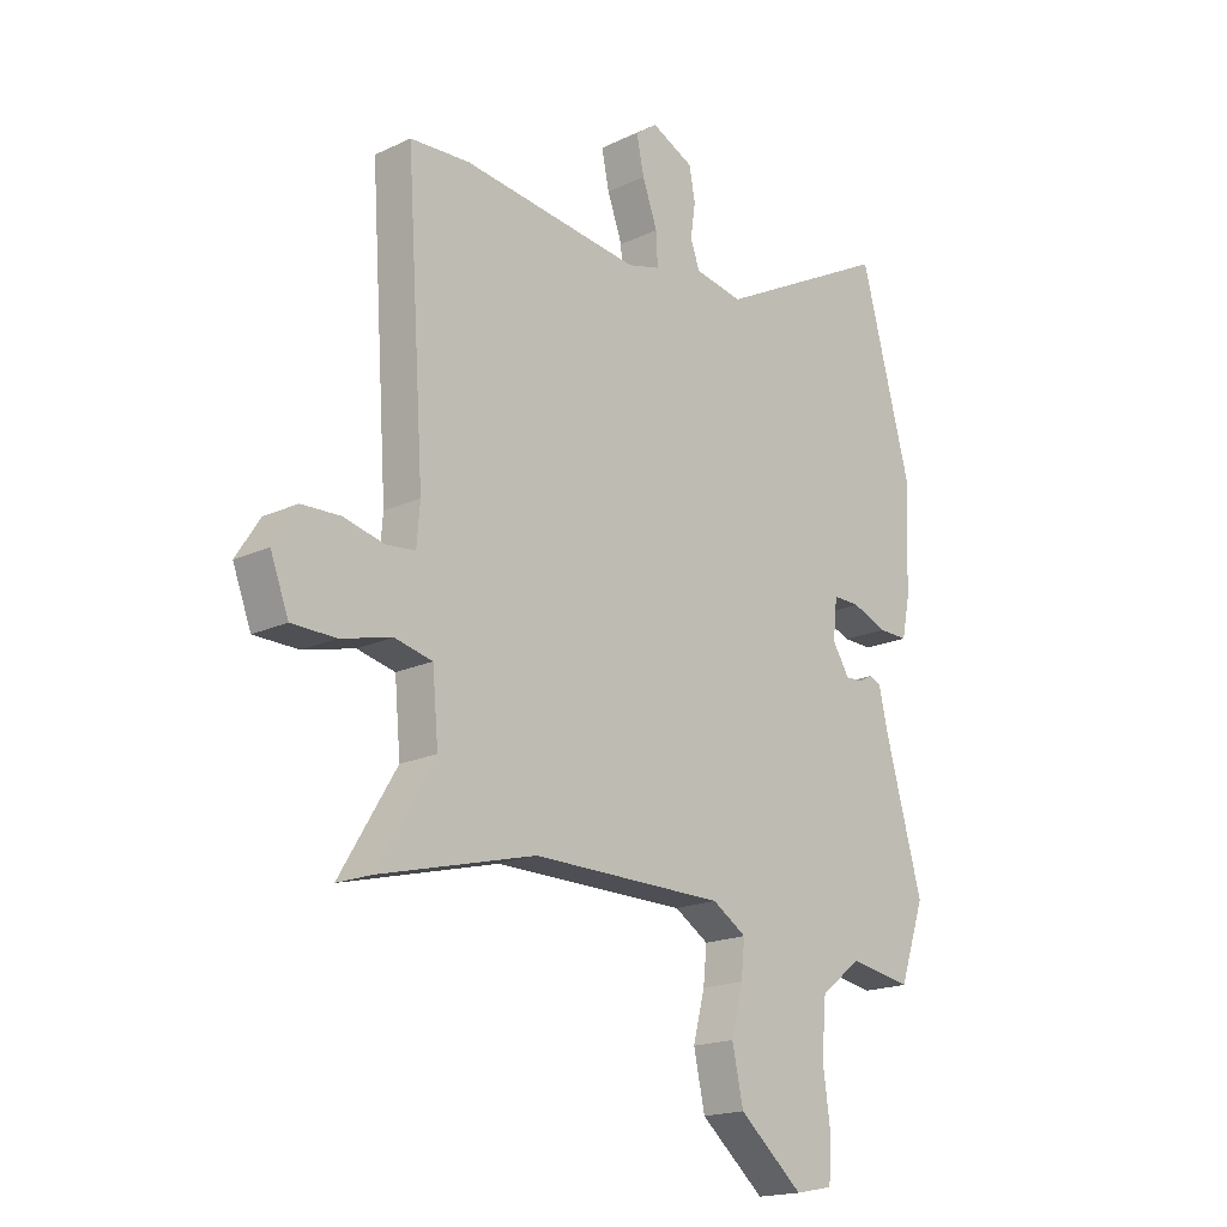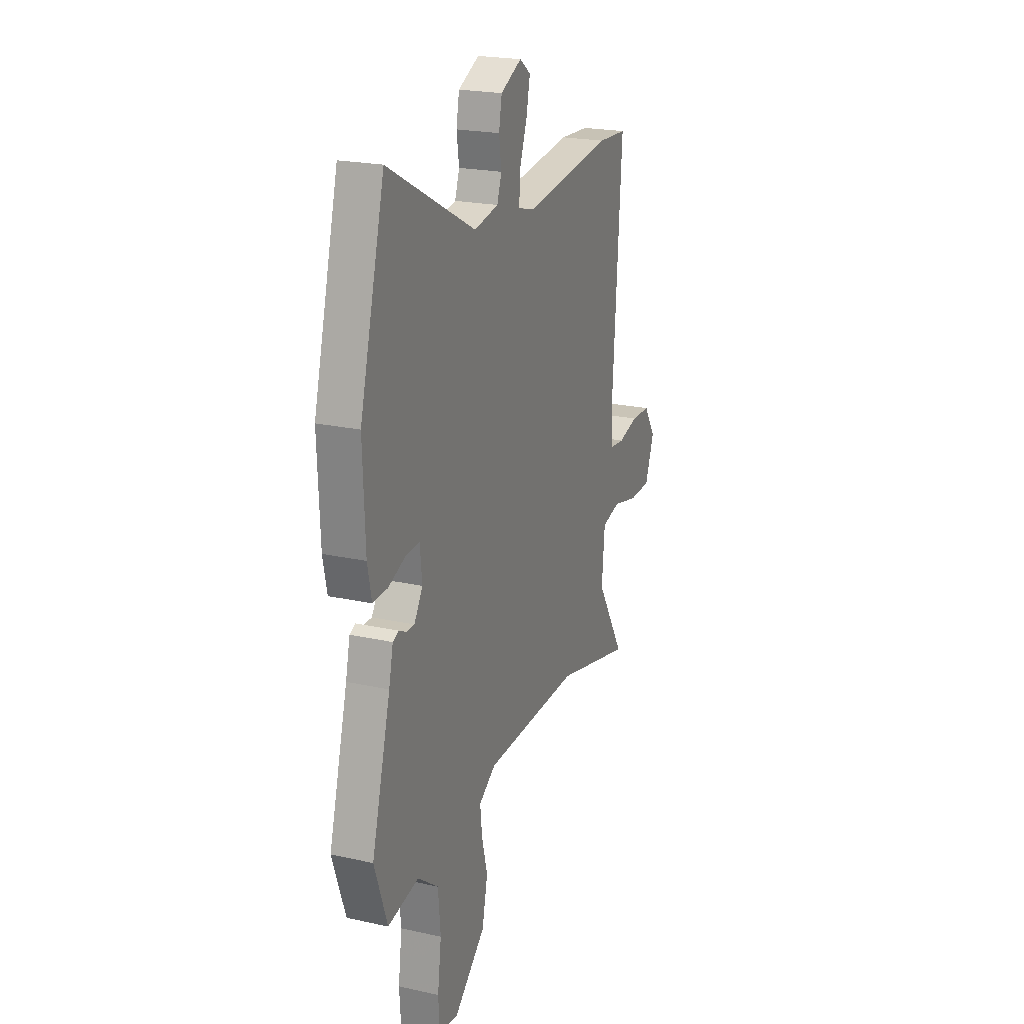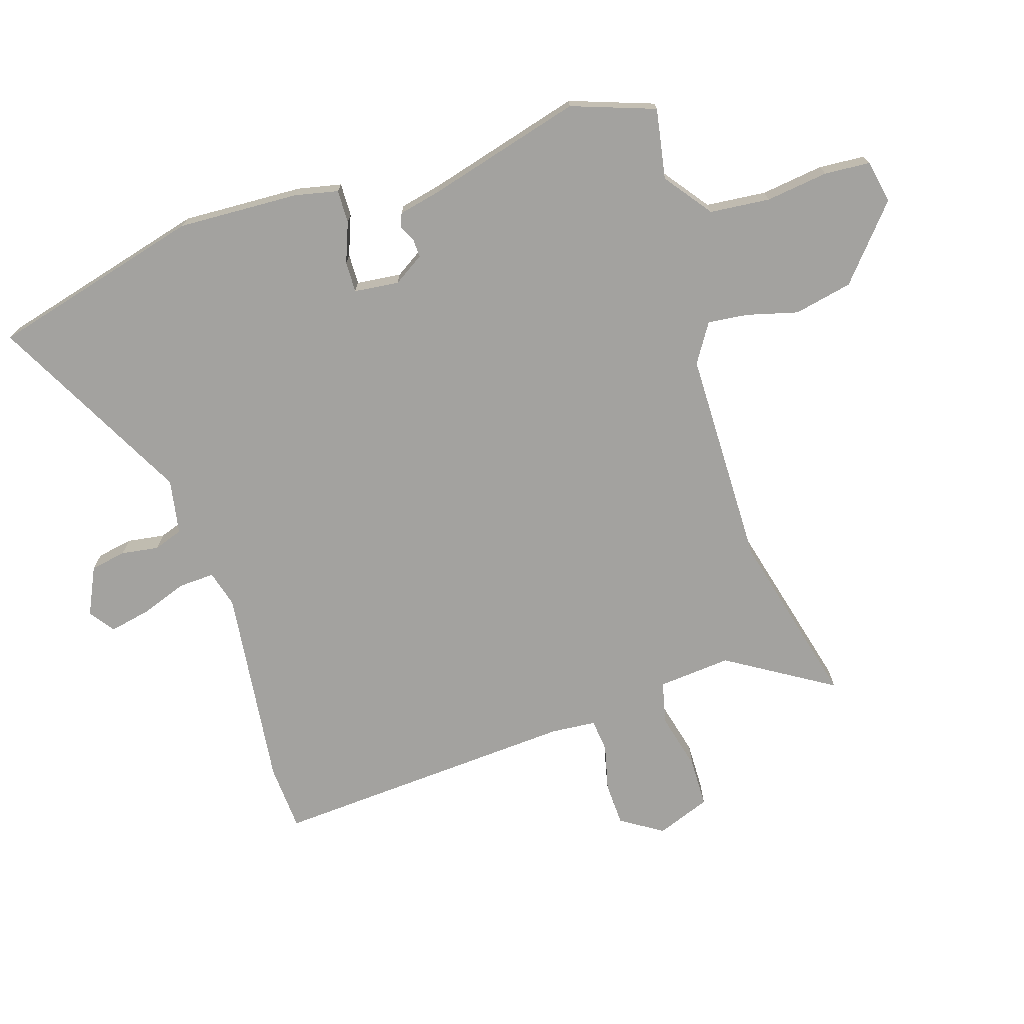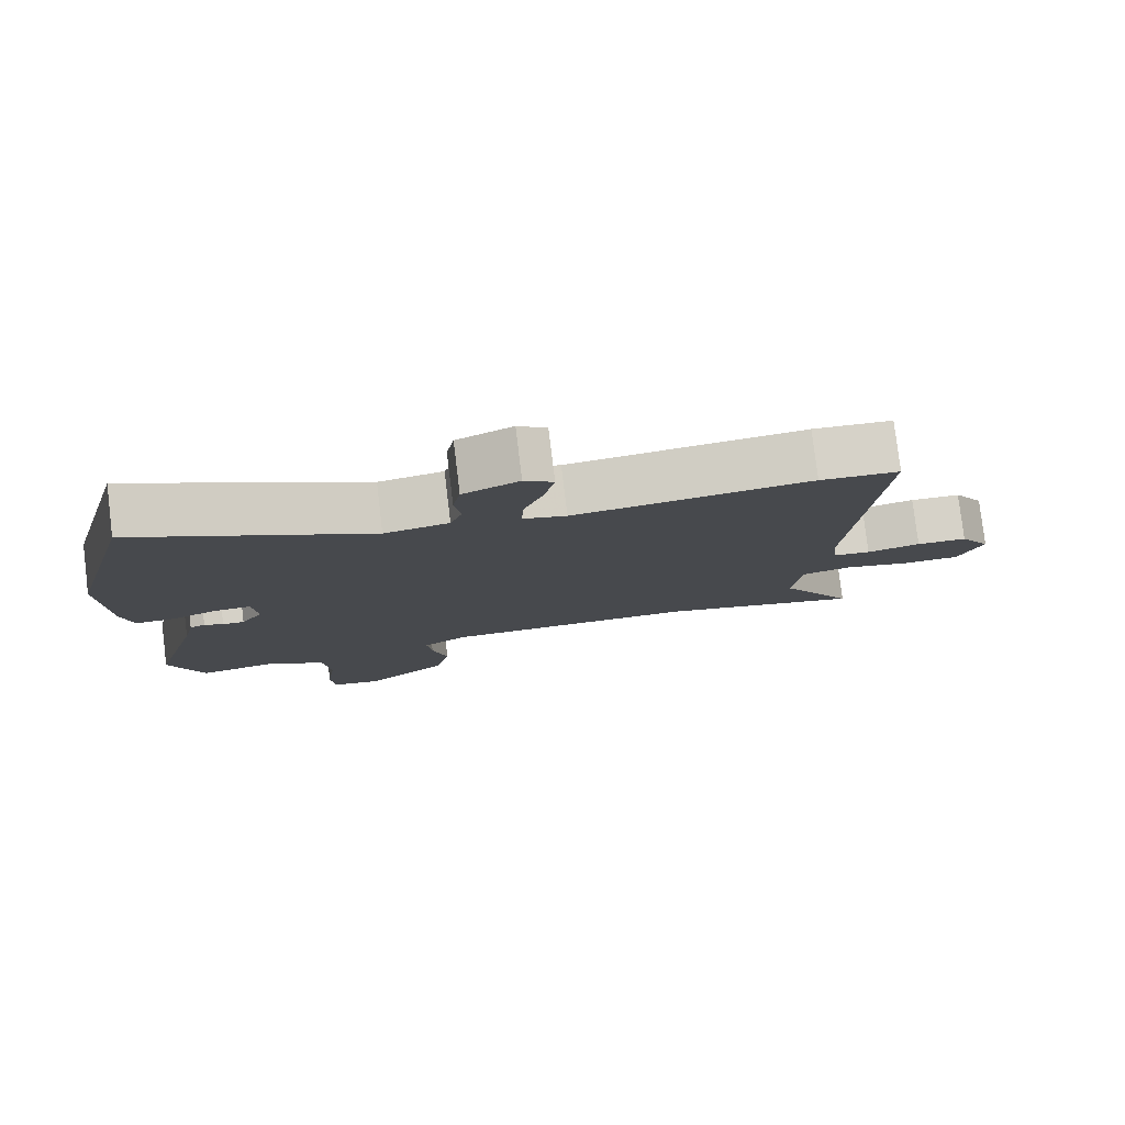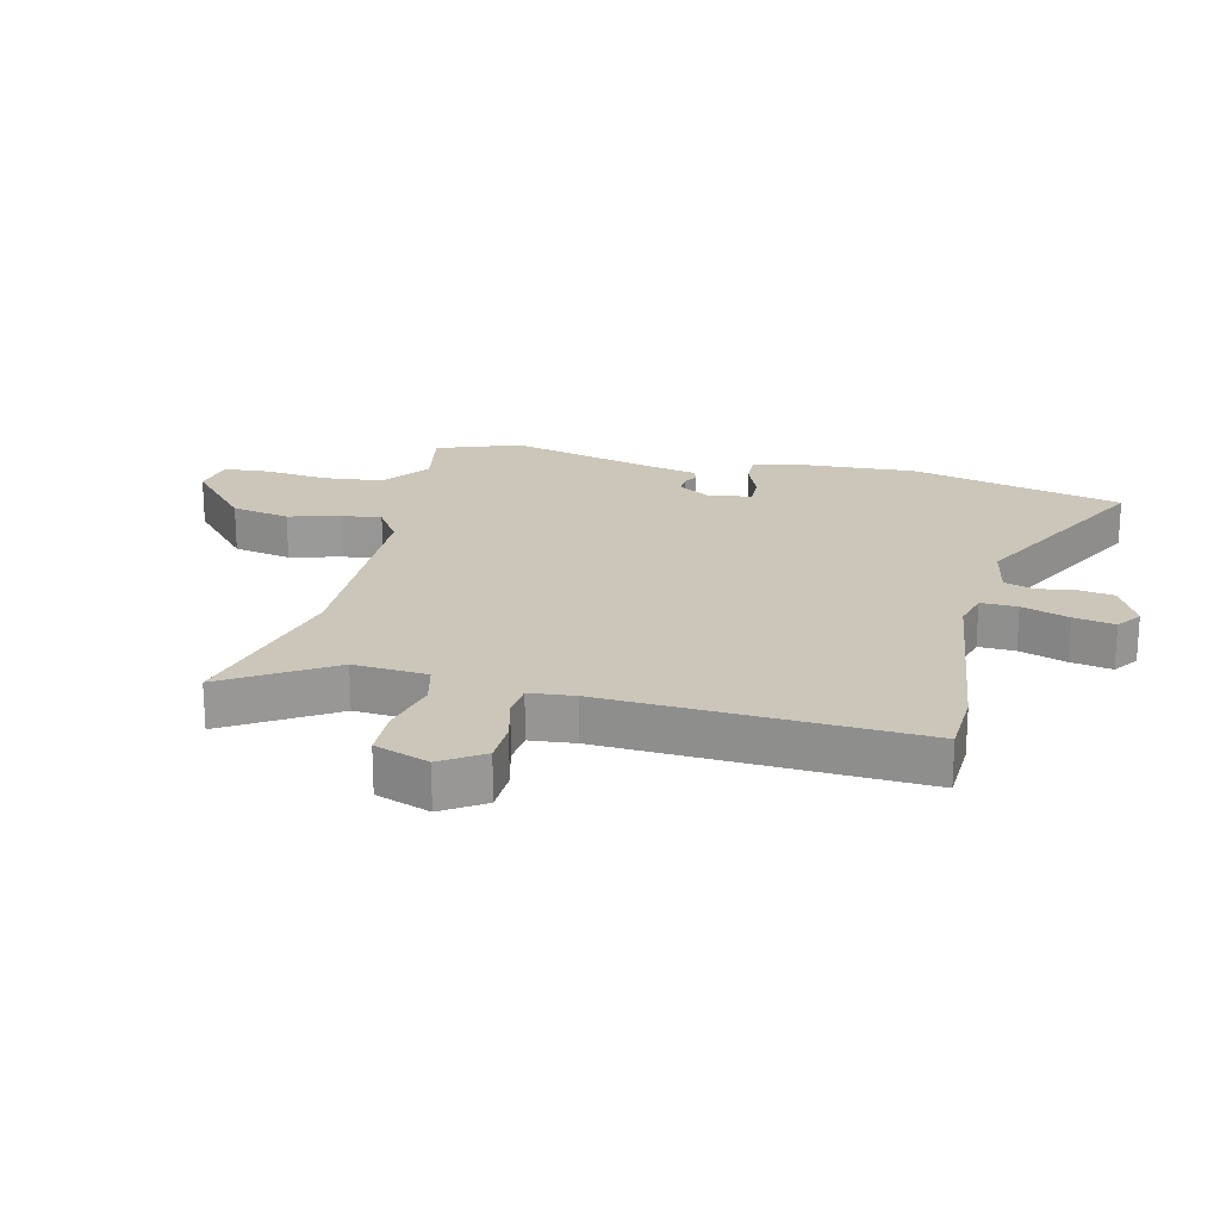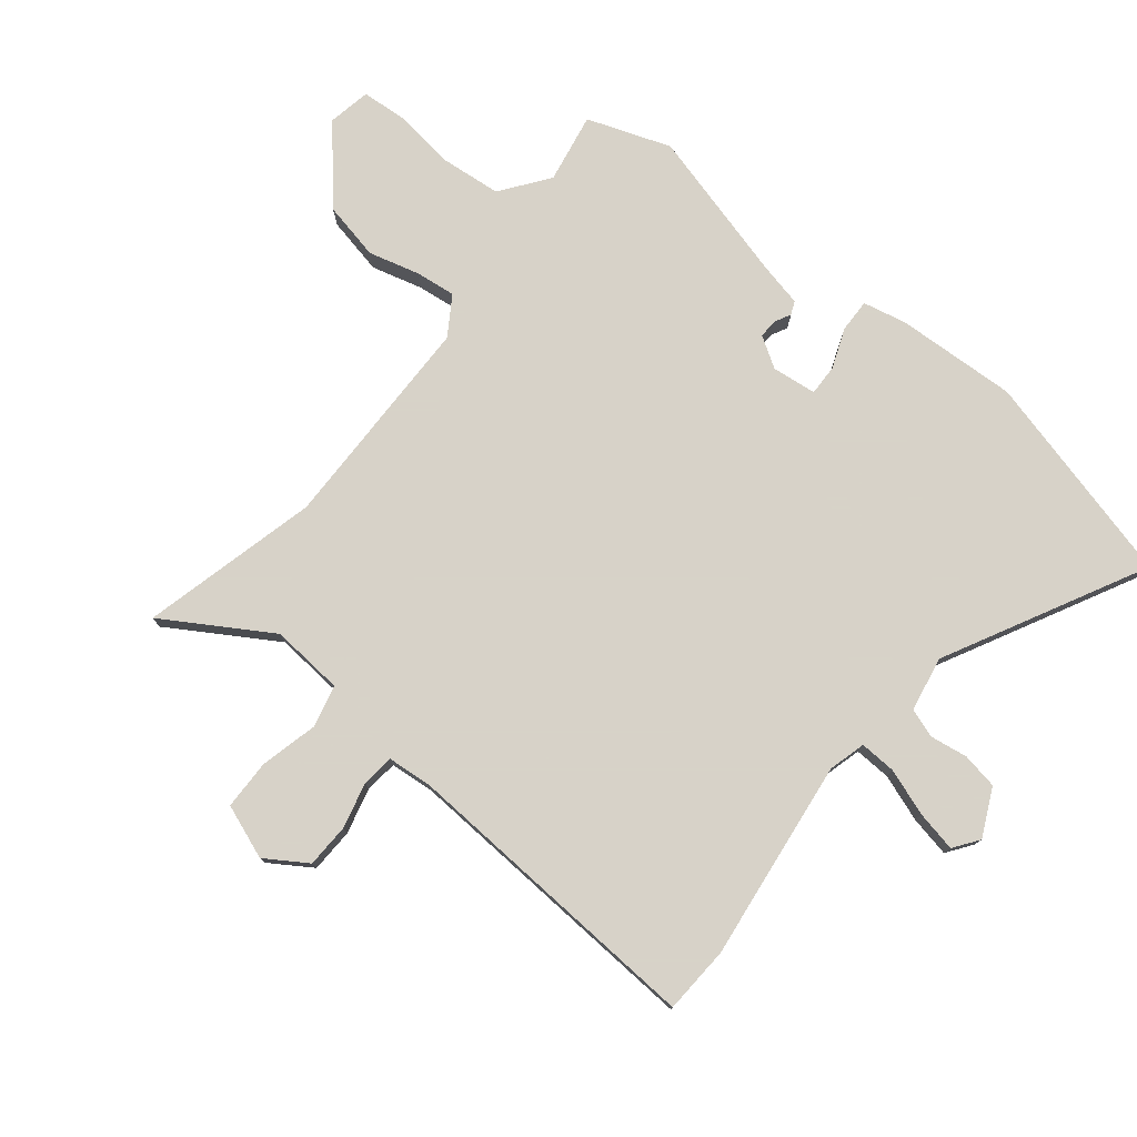
<metadata>
{"format":"obj","ext":"obj","renderer":"f3d","projection":"perspective","resolution":1024,"background":"white","views":[{"elev":-18.2,"azim":-47.9,"up":"+Z"},{"elev":22.1,"azim":111.2,"up":"+Z"},{"elev":-72.4,"azim":107.4,"up":"+Y"},{"elev":79.5,"azim":173.1,"up":"+Z"},{"elev":21.0,"azim":-77.4,"up":"+Y"},{"elev":77.3,"azim":-51.6,"up":"+Y"}]}
</metadata>
<code>
v -0.305 0.07 -0.45
v -0.596 0.07 -0.525
v -0.49 0.07 -0.35
v -0.501 0.07 -0.229
v -0.571 0.07 -0.213
v -0.666 0.07 -0.237
v -0.748 0.07 -0.236
v -0.782 0.07 -0.147
v -0.738 0.07 -0.078
v -0.666 0.07 -0.075
v -0.59 0.07 -0.093
v -0.536 0.07 -0.087
v -0.53 0.07 -0.013
v -0.564 0.07 0.496
v -0.453 0.07 0.503
v -0.119 0.07 0.464
v -0.058 0.07 0.481
v -0.061 0.07 0.541
v -0.089 0.07 0.618
v -0.103 0.07 0.685
v -0.062 0.07 0.715
v 0.017 0.07 0.678
v 0.028 0.07 0.619
v 0.019 0.07 0.557
v 0.036 0.07 0.509
v 0.127 0.07 0.493
v 0.455 0.07 0.667
v 0.549 0.07 0.317
v 0.541 0.07 0.117
v 0.526 0.07 0.045
v 0.471 0.07 0.046
v 0.405 0.07 0.071
v 0.354 0.07 0.072
v 0.346 0.07 -0.002
v 0.378 0.07 -0.052
v 0.409 0.07 -0.051
v 0.436 0.07 -0.037
v 0.458 0.07 -0.046
v 0.474 0.07 -0.116
v 0.545 0.07 -0.371
v 0.497 0.07 -0.509
v 0.381 0.07 -0.489
v 0.303 0.07 -0.548
v 0.294 0.07 -0.647
v 0.308 0.07 -0.75
v 0.303 0.07 -0.826
v 0.232 0.07 -0.84
v 0.112 0.07 -0.739
v 0.091 0.07 -0.643
v 0.113 0.07 -0.558
v 0.12 0.07 -0.492
v 0.056 0.07 -0.452
v -0.305 0 -0.45
v -0.596 0 -0.525
v -0.49 0 -0.35
v -0.501 0 -0.229
v -0.571 0 -0.213
v -0.666 0 -0.237
v -0.748 0 -0.236
v -0.782 0 -0.147
v -0.738 0 -0.078
v -0.666 0 -0.075
v -0.59 0 -0.093
v -0.536 0 -0.087
v -0.53 0 -0.013
v -0.564 0 0.496
v -0.453 0 0.503
v -0.119 0 0.464
v -0.058 0 0.481
v -0.061 0 0.541
v -0.089 0 0.618
v -0.103 0 0.685
v -0.062 0 0.715
v 0.017 0 0.678
v 0.028 0 0.619
v 0.019 0 0.557
v 0.036 0 0.509
v 0.127 0 0.493
v 0.455 0 0.667
v 0.549 0 0.317
v 0.541 0 0.117
v 0.526 0 0.045
v 0.471 0 0.046
v 0.405 0 0.071
v 0.354 0 0.072
v 0.346 0 -0.002
v 0.378 0 -0.052
v 0.409 0 -0.051
v 0.436 0 -0.037
v 0.458 0 -0.046
v 0.474 0 -0.116
v 0.545 0 -0.371
v 0.497 0 -0.509
v 0.381 0 -0.489
v 0.303 0 -0.548
v 0.294 0 -0.647
v 0.308 0 -0.75
v 0.303 0 -0.826
v 0.232 0 -0.84
v 0.112 0 -0.739
v 0.091 0 -0.643
v 0.113 0 -0.558
v 0.12 0 -0.492
v 0.056 0 -0.452
f 47 48 49 50
f 47 50 51
f 44 45 46 47
f 43 44 47 51
f 42 43 51 52
f 39 40 41 42
f 36 37 38 39
f 35 36 39 42
f 34 35 42 52
f 29 30 31 32
f 29 32 33
f 26 27 28 29
f 25 26 29 33
f 21 22 23 24
f 21 24 25
f 18 19 20 21
f 17 18 21 25
f 13 14 15 16
f 12 13 16 17
f 8 9 10 11
f 8 11 12
f 5 6 7 8
f 4 5 8 12
f 1 2 3
f 1 3 4
f 25 33 34 52
f 12 17 25 52
f 1 4 12 52
f 102 101 100 99
f 103 102 99
f 99 98 97 96
f 103 99 96 95
f 104 103 95 94
f 94 93 92 91
f 91 90 89 88
f 94 91 88 87
f 104 94 87 86
f 84 83 82 81
f 85 84 81
f 81 80 79 78
f 85 81 78 77
f 76 75 74 73
f 77 76 73
f 73 72 71 70
f 77 73 70 69
f 68 67 66 65
f 69 68 65 64
f 63 62 61 60
f 64 63 60
f 60 59 58 57
f 64 60 57 56
f 55 54 53
f 56 55 53
f 104 86 85 77
f 104 77 69 64
f 104 64 56 53
f 1 53 54 2
f 2 54 55 3
f 3 55 56 4
f 4 56 57 5
f 5 57 58 6
f 6 58 59 7
f 7 59 60 8
f 8 60 61 9
f 9 61 62 10
f 10 62 63 11
f 11 63 64 12
f 12 64 65 13
f 13 65 66 14
f 14 66 67 15
f 15 67 68 16
f 16 68 69 17
f 17 69 70 18
f 18 70 71 19
f 19 71 72 20
f 20 72 73 21
f 21 73 74 22
f 22 74 75 23
f 23 75 76 24
f 24 76 77 25
f 25 77 78 26
f 26 78 79 27
f 27 79 80 28
f 28 80 81 29
f 29 81 82 30
f 30 82 83 31
f 31 83 84 32
f 32 84 85 33
f 33 85 86 34
f 34 86 87 35
f 35 87 88 36
f 36 88 89 37
f 37 89 90 38
f 38 90 91 39
f 39 91 92 40
f 40 92 93 41
f 41 93 94 42
f 42 94 95 43
f 43 95 96 44
f 44 96 97 45
f 45 97 98 46
f 46 98 99 47
f 47 99 100 48
f 48 100 101 49
f 49 101 102 50
f 50 102 103 51
f 51 103 104 52
f 52 104 53 1

</code>
